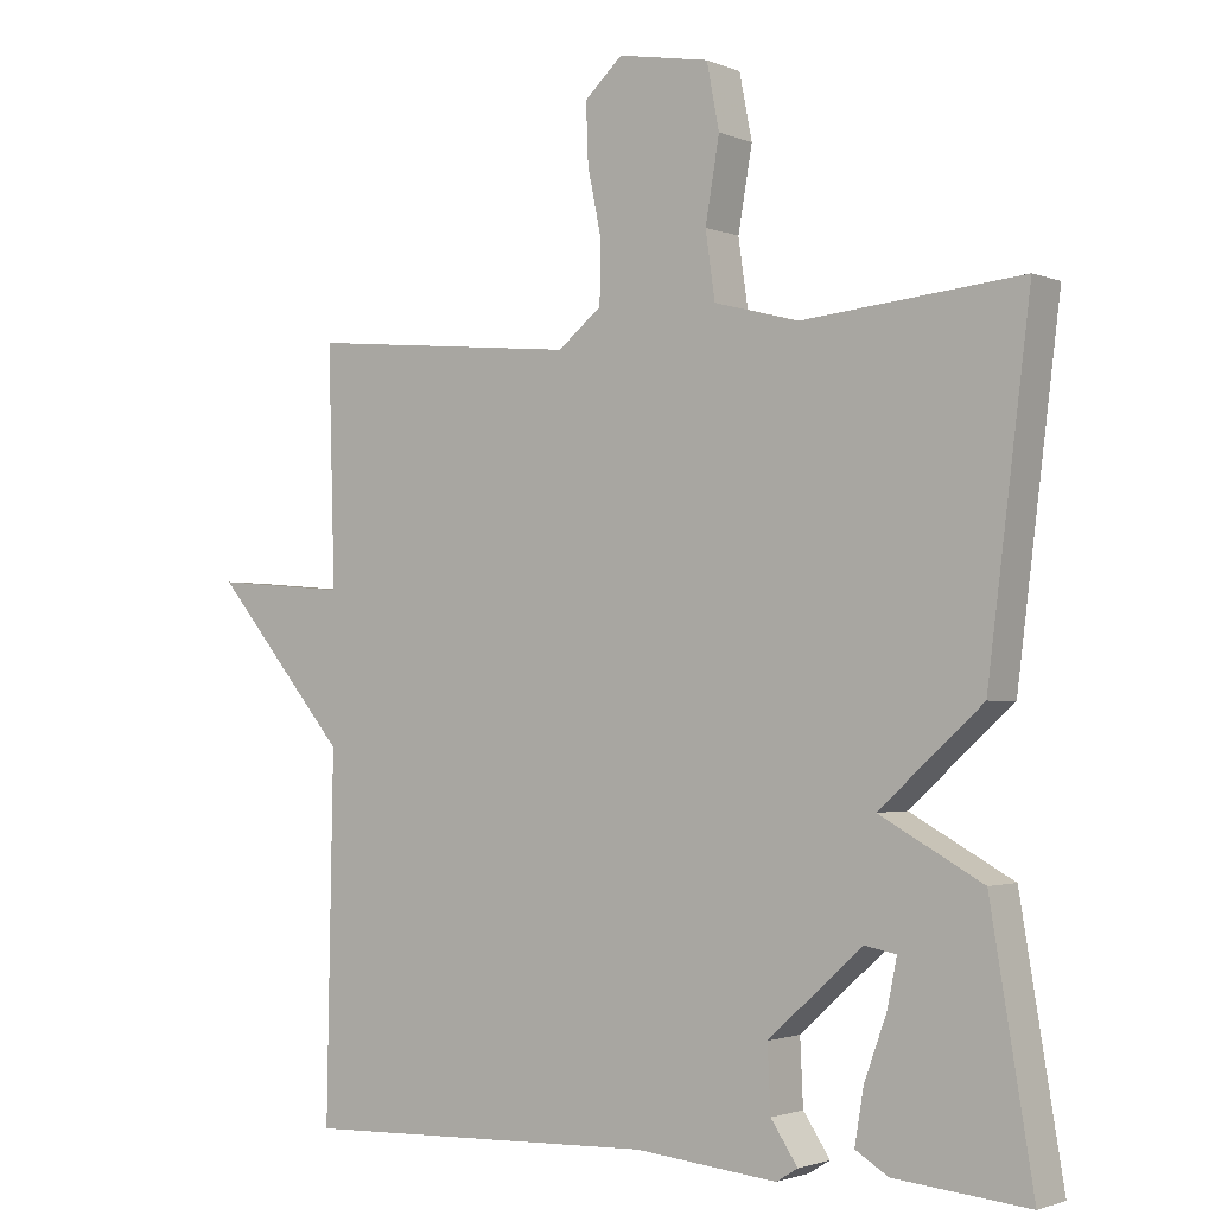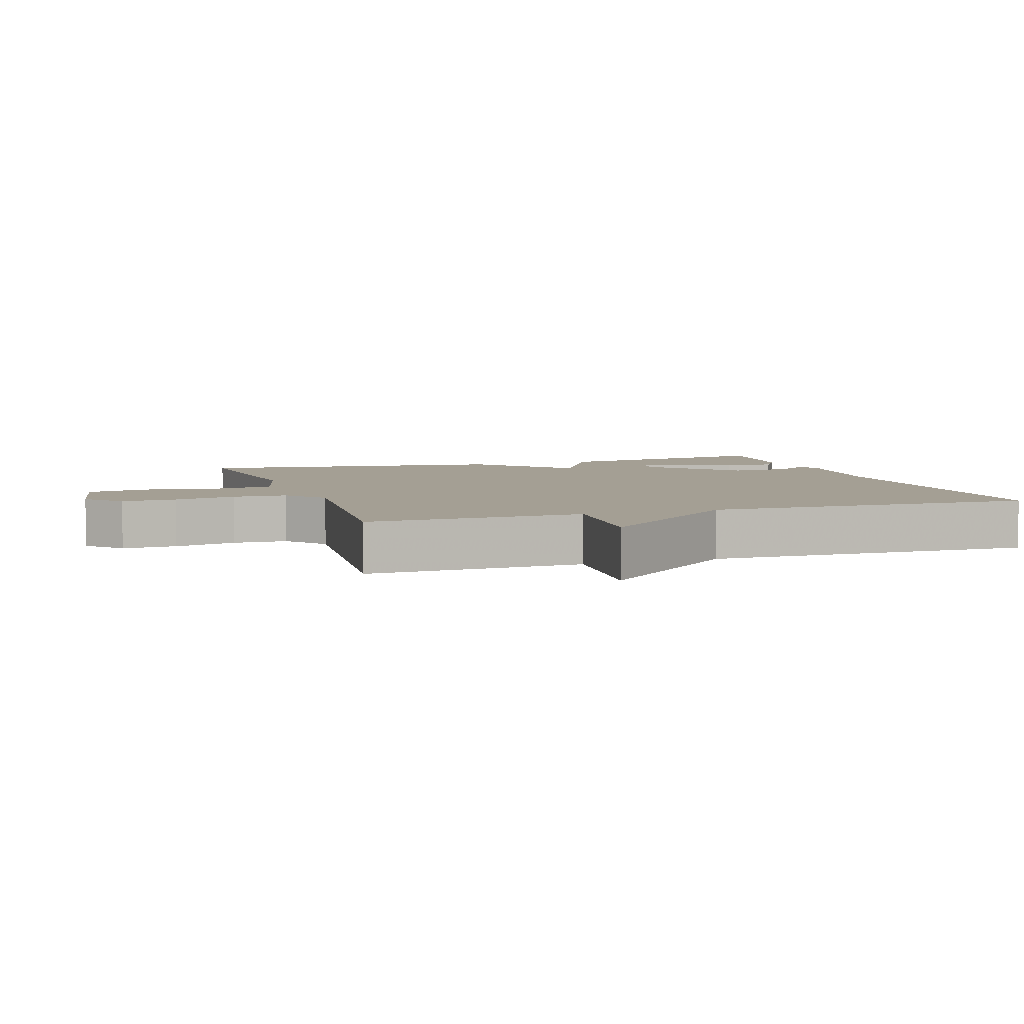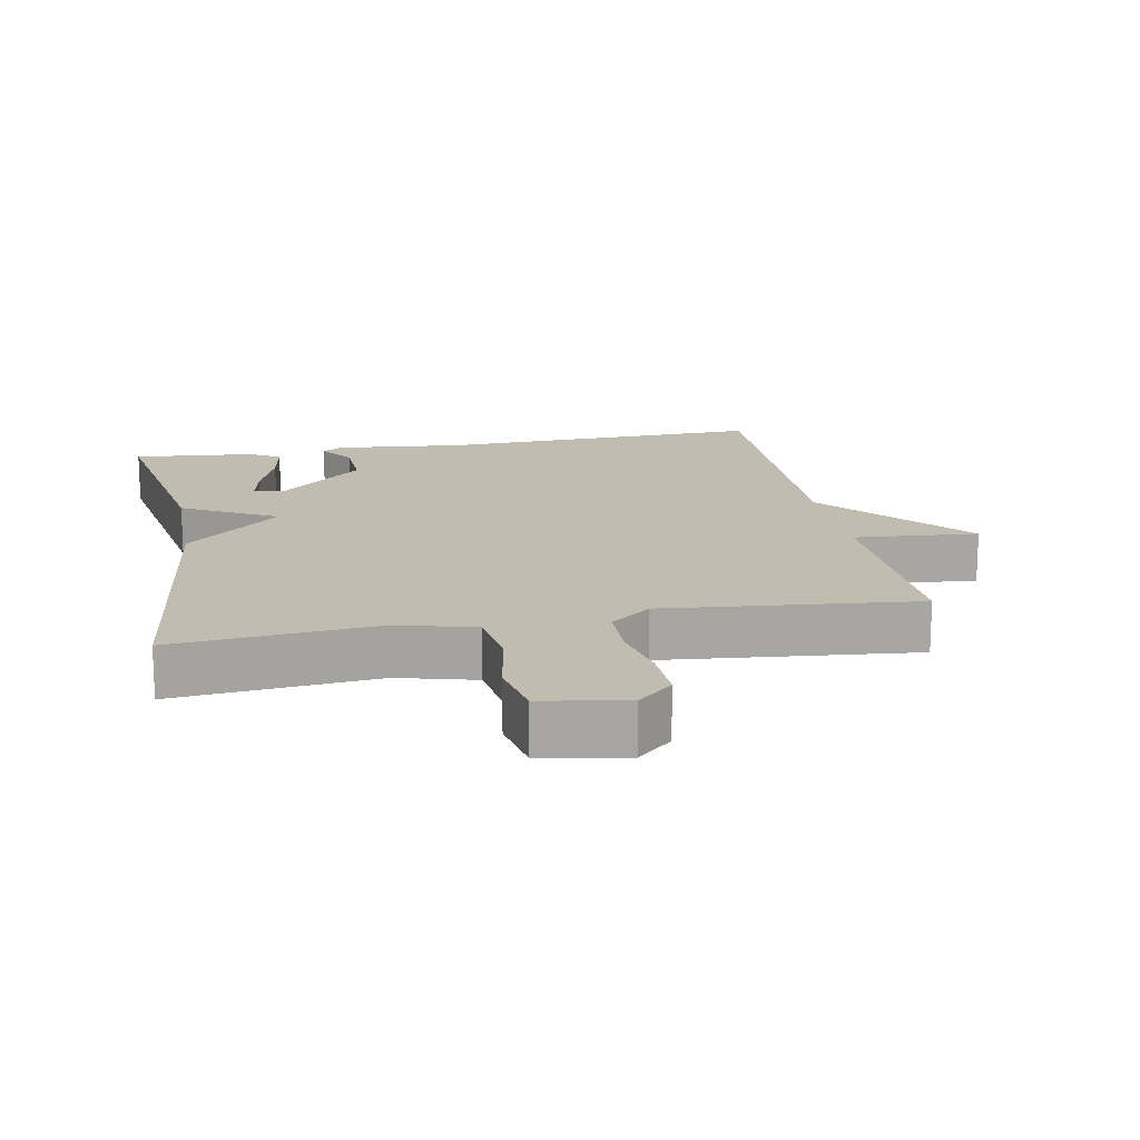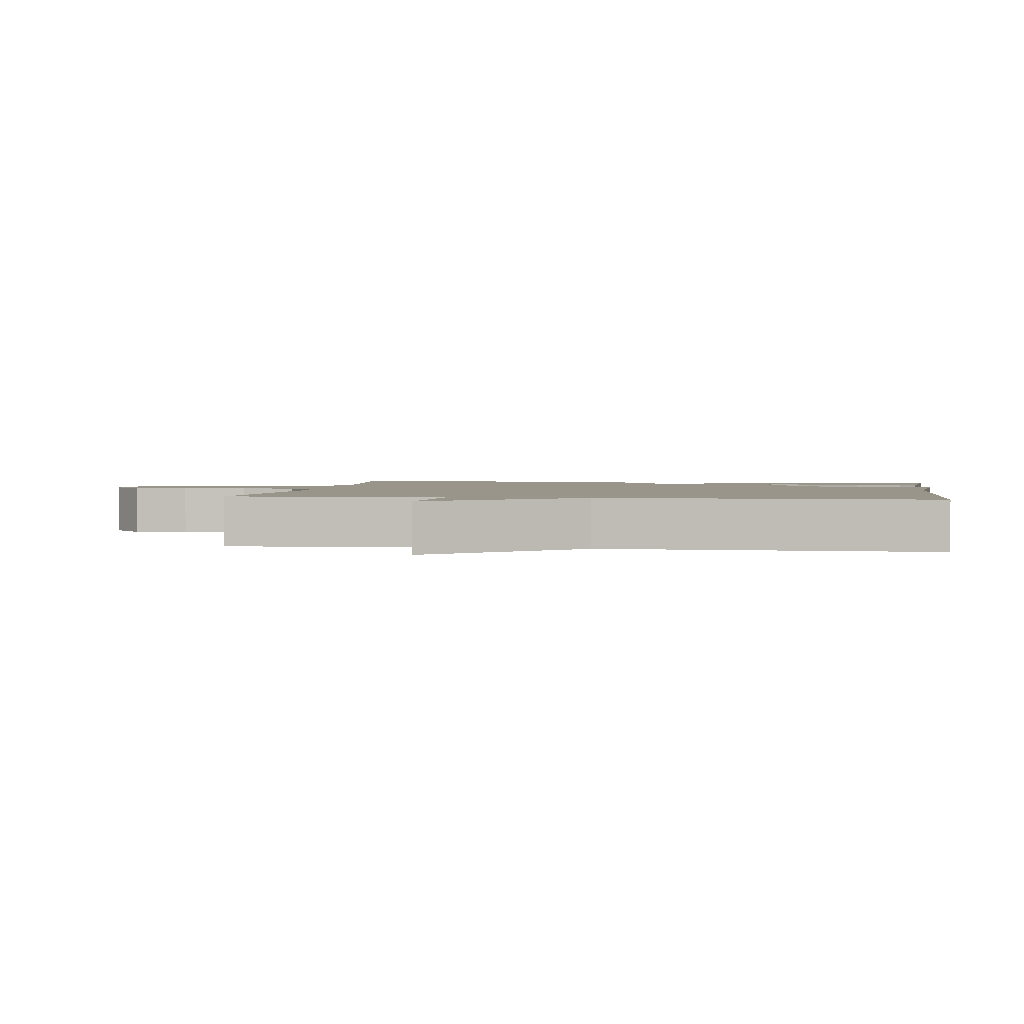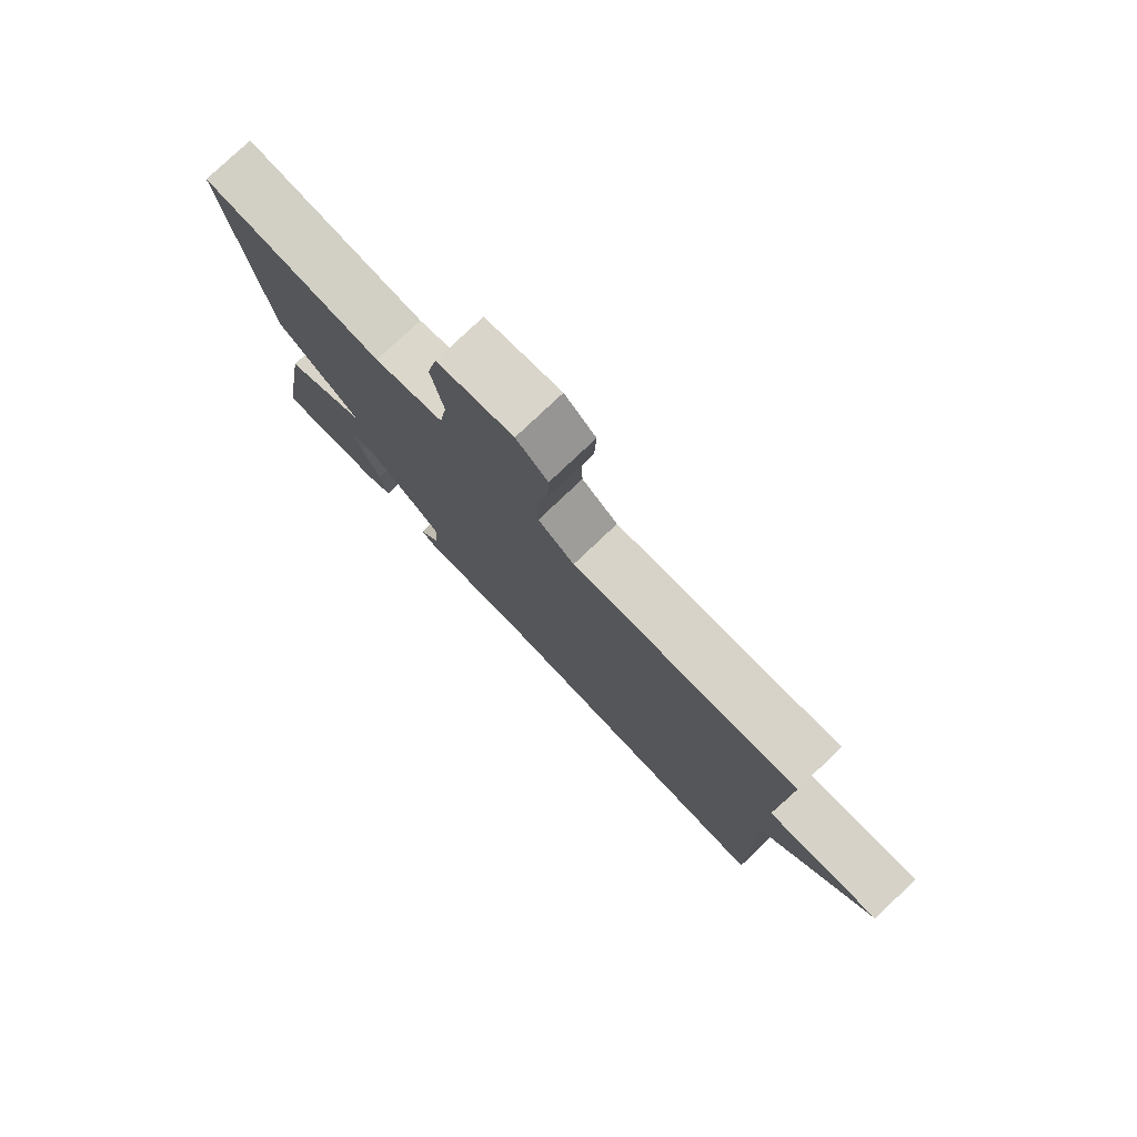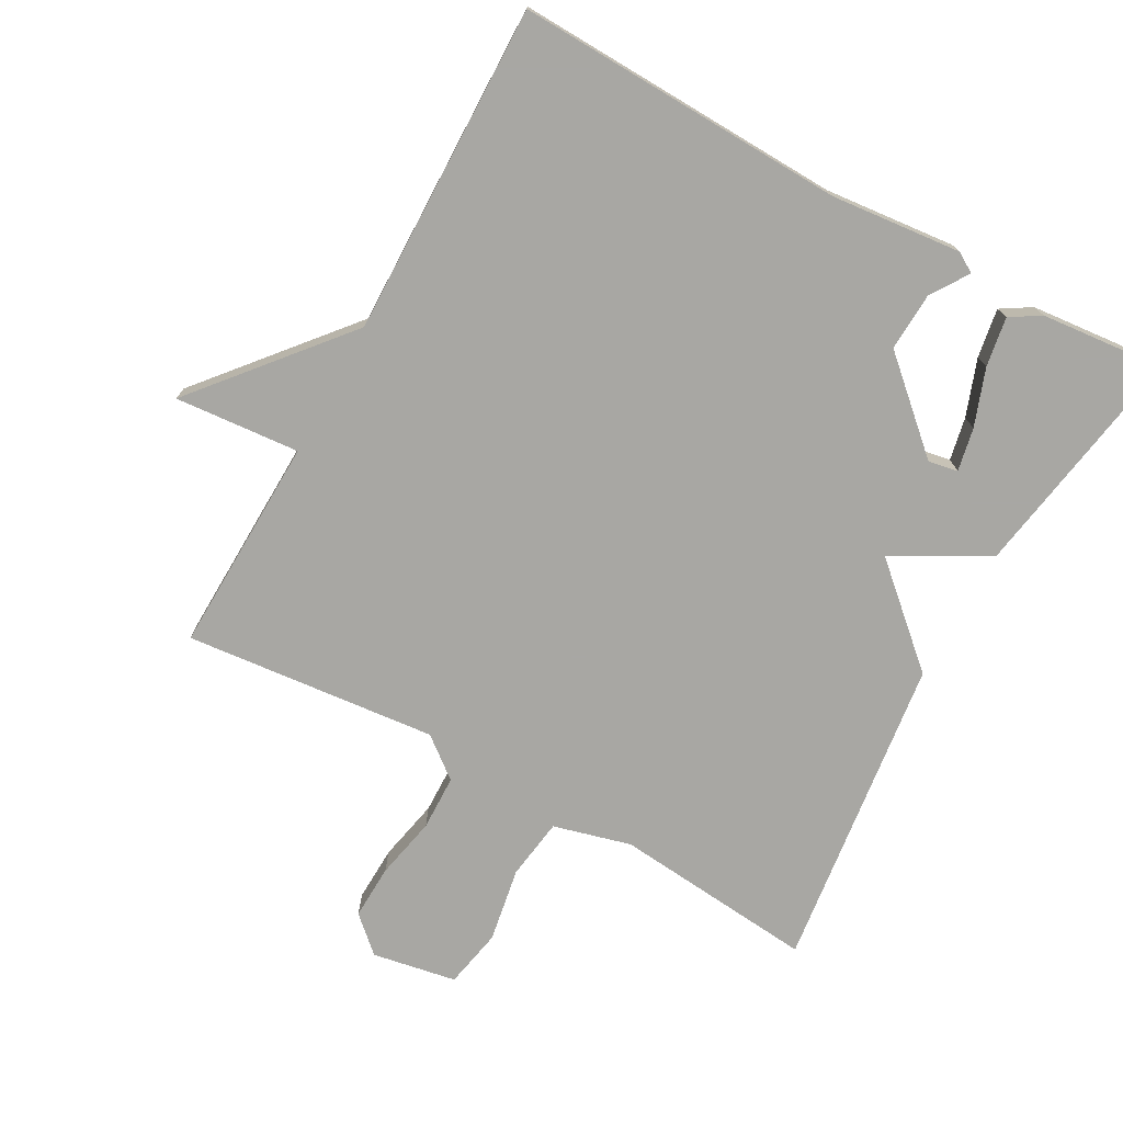
<metadata>
{"format":"obj","ext":"obj","renderer":"f3d","projection":"perspective","resolution":1024,"background":"white","views":[{"elev":-2.0,"azim":-144.3,"up":"+Z"},{"elev":5.5,"azim":71.7,"up":"+Y"},{"elev":16.3,"azim":-10.7,"up":"+Y"},{"elev":2.1,"azim":98.5,"up":"+Y"},{"elev":78.7,"azim":46.5,"up":"+Z"},{"elev":-74.5,"azim":151.1,"up":"+Y"}]}
</metadata>
<code>
v 0.5 0.07 0.5
v 0.491 0.07 0.183
v 0.673 0.07 0.198
v 0.491 0.07 -0.017
v 0.5 0.07 -0.5
v 0.018 0.07 -0.483
v -0.173 0.07 -0.502
v -0.202 0.07 -0.484
v -0.166 0.07 -0.43
v -0.162 0.07 -0.344
v -0.288 0.07 -0.23
v -0.331 0.07 -0.238
v -0.318 0.07 -0.301
v -0.288 0.07 -0.384
v -0.276 0.07 -0.456
v -0.32 0.07 -0.483
v -0.5 0.07 -0.5
v -0.443 0.07 -0.159
v -0.305 0.07 -0.083
v -0.443 0.07 0.041
v -0.5 0.07 0.5
v -0.205 0.07 0.472
v -0.092 0.07 0.502
v -0.079 0.07 0.591
v -0.098 0.07 0.7
v -0.081 0.07 0.787
v 0.042 0.07 0.809
v 0.093 0.07 0.762
v 0.09 0.07 0.682
v 0.071 0.07 0.591
v 0.073 0.07 0.511
v 0.132 0.07 0.464
v 0.5 0 0.5
v 0.491 0 0.183
v 0.673 0 0.198
v 0.491 0 -0.017
v 0.5 0 -0.5
v 0.018 0 -0.483
v -0.173 0 -0.502
v -0.202 0 -0.484
v -0.166 0 -0.43
v -0.162 0 -0.344
v -0.288 0 -0.23
v -0.331 0 -0.238
v -0.318 0 -0.301
v -0.288 0 -0.384
v -0.276 0 -0.456
v -0.32 0 -0.483
v -0.5 0 -0.5
v -0.443 0 -0.159
v -0.305 0 -0.083
v -0.443 0 0.041
v -0.5 0 0.5
v -0.205 0 0.472
v -0.092 0 0.502
v -0.079 0 0.591
v -0.098 0 0.7
v -0.081 0 0.787
v 0.042 0 0.809
v 0.093 0 0.762
v 0.09 0 0.682
v 0.071 0 0.591
v 0.073 0 0.511
v 0.132 0 0.464
f 28 29 30
f 27 28 30
f 26 27 30
f 25 26 30
f 24 25 30
f 23 24 30 31
f 22 23 31 32
f 19 20 21 22
f 17 18 19
f 15 16 17
f 14 15 17
f 13 14 17
f 12 13 17
f 12 17 19
f 19 22 32
f 12 19 32
f 11 12 32
f 6 7 8 9
f 6 9 10
f 5 6 10
f 4 5 10
f 4 10 11
f 3 4 11
f 2 3 11
f 1 2 11 32
f 62 61 60
f 62 60 59
f 62 59 58
f 62 58 57
f 62 57 56
f 63 62 56 55
f 64 63 55 54
f 54 53 52 51
f 51 50 49
f 49 48 47
f 49 47 46
f 49 46 45
f 49 45 44
f 51 49 44
f 64 54 51
f 64 51 44
f 64 44 43
f 41 40 39 38
f 42 41 38
f 42 38 37
f 42 37 36
f 43 42 36
f 43 36 35
f 43 35 34
f 64 43 34 33
f 1 33 34 2
f 2 34 35 3
f 3 35 36 4
f 4 36 37 5
f 5 37 38 6
f 6 38 39 7
f 7 39 40 8
f 8 40 41 9
f 9 41 42 10
f 10 42 43 11
f 11 43 44 12
f 12 44 45 13
f 13 45 46 14
f 14 46 47 15
f 15 47 48 16
f 16 48 49 17
f 17 49 50 18
f 18 50 51 19
f 19 51 52 20
f 20 52 53 21
f 21 53 54 22
f 22 54 55 23
f 23 55 56 24
f 24 56 57 25
f 25 57 58 26
f 26 58 59 27
f 27 59 60 28
f 28 60 61 29
f 29 61 62 30
f 30 62 63 31
f 31 63 64 32
f 32 64 33 1

</code>
